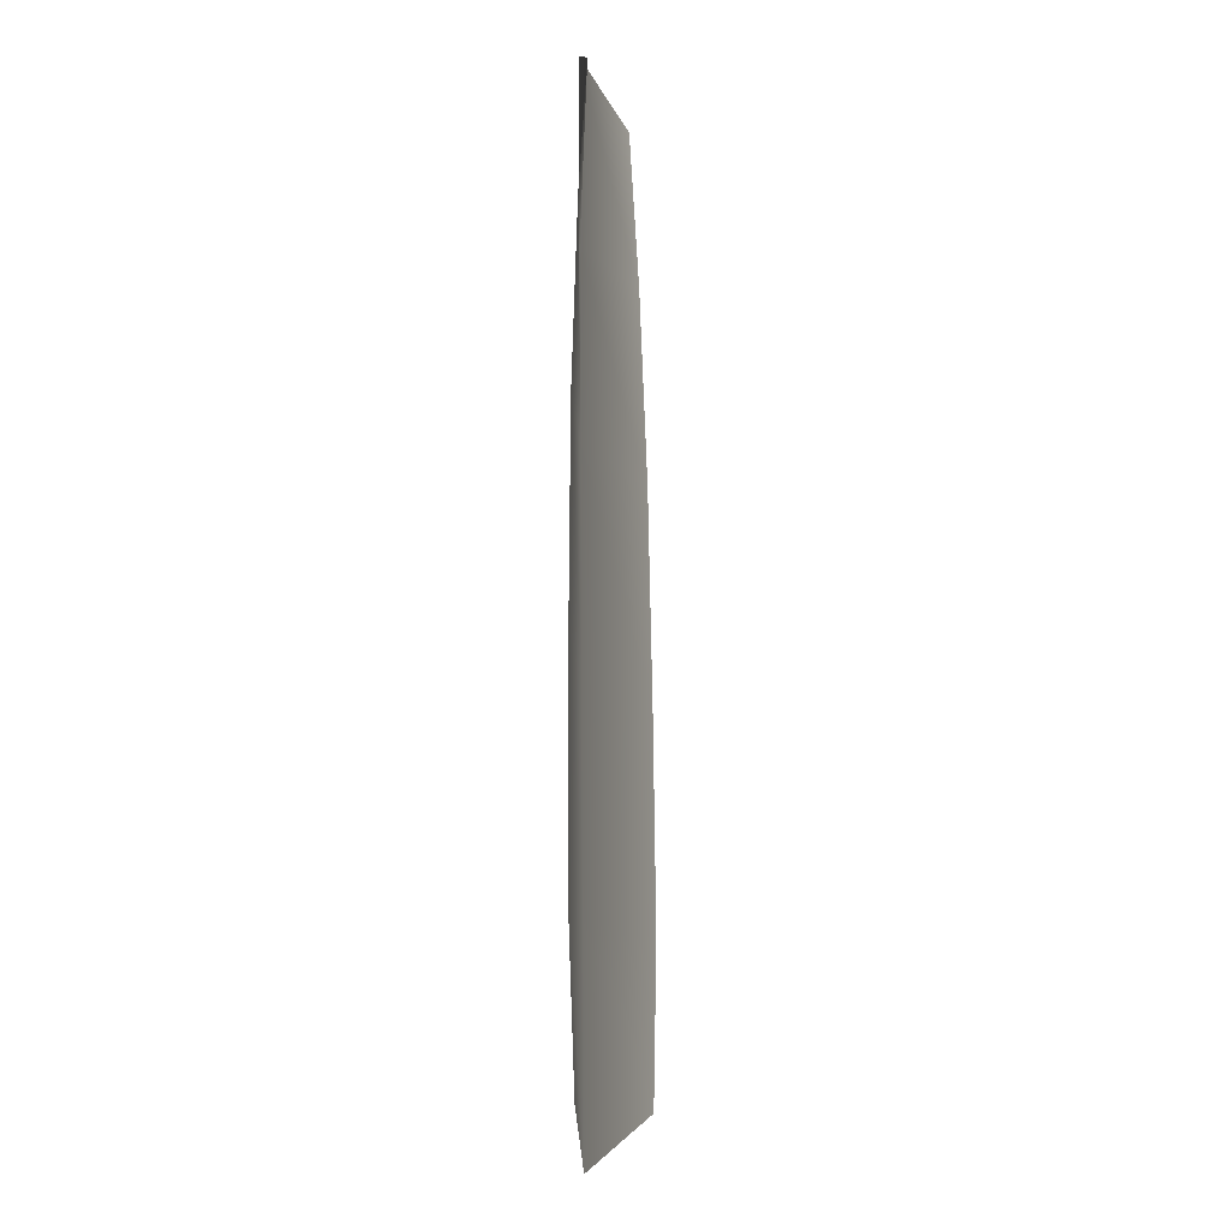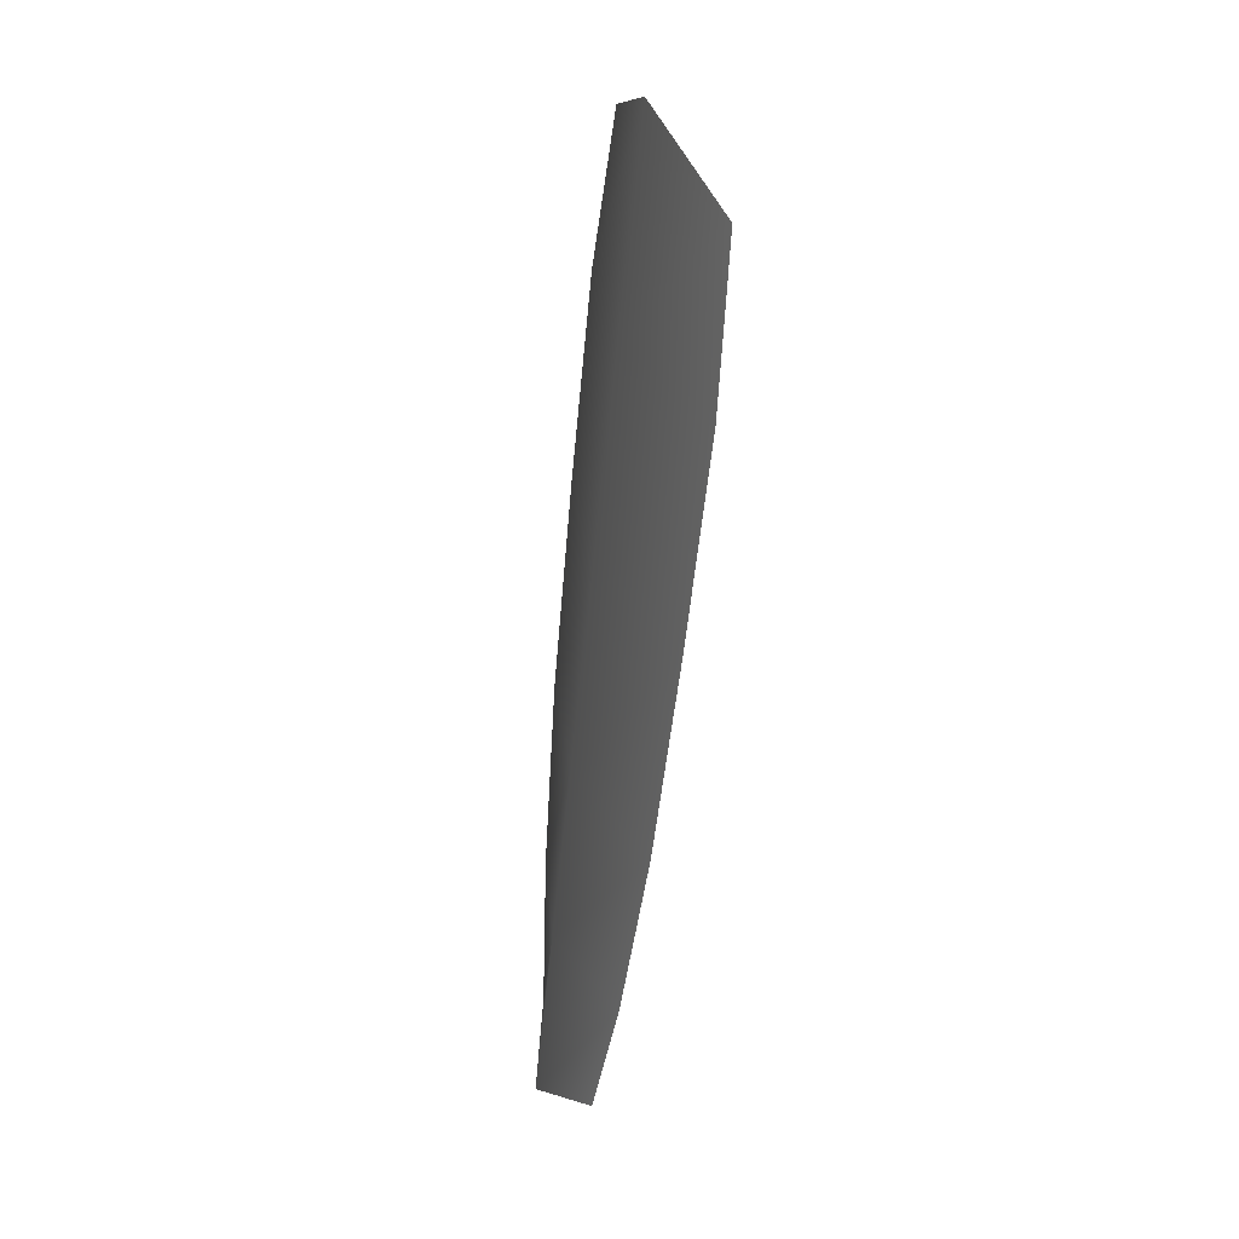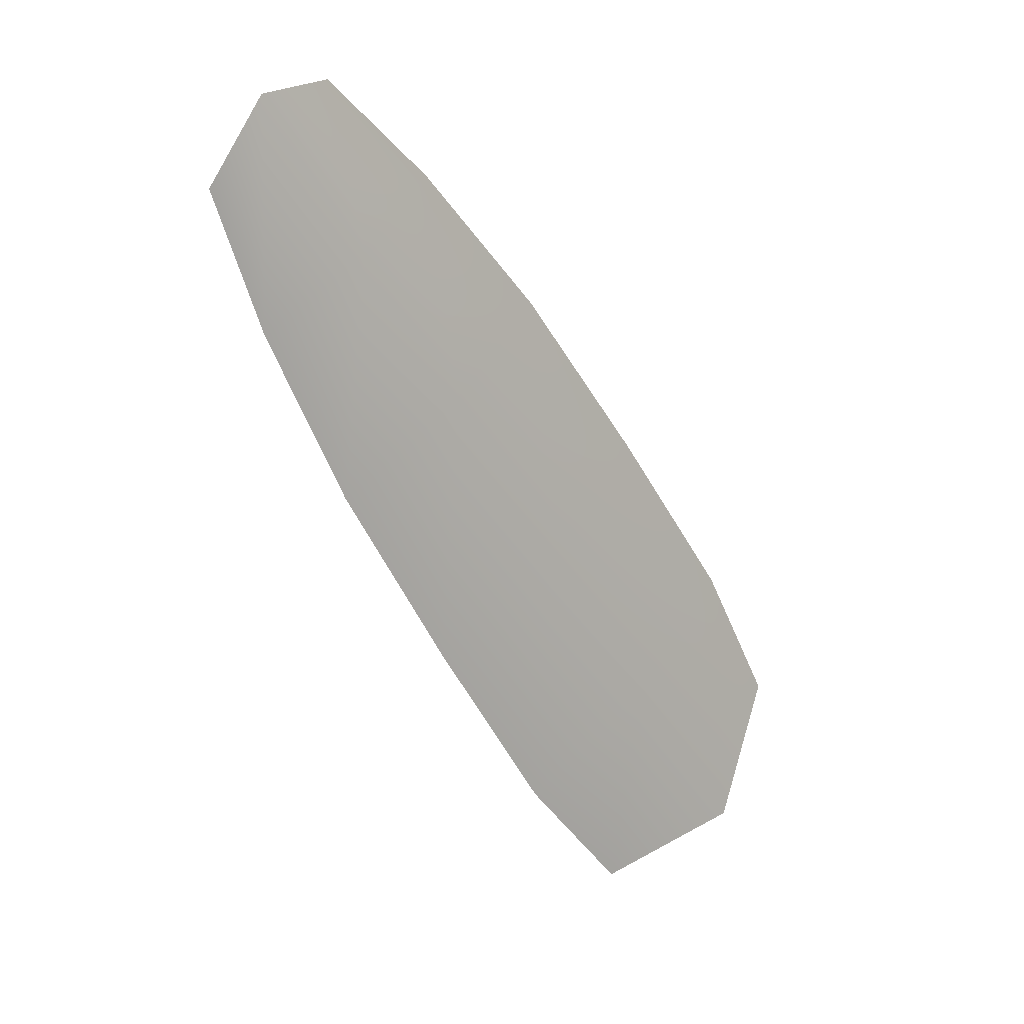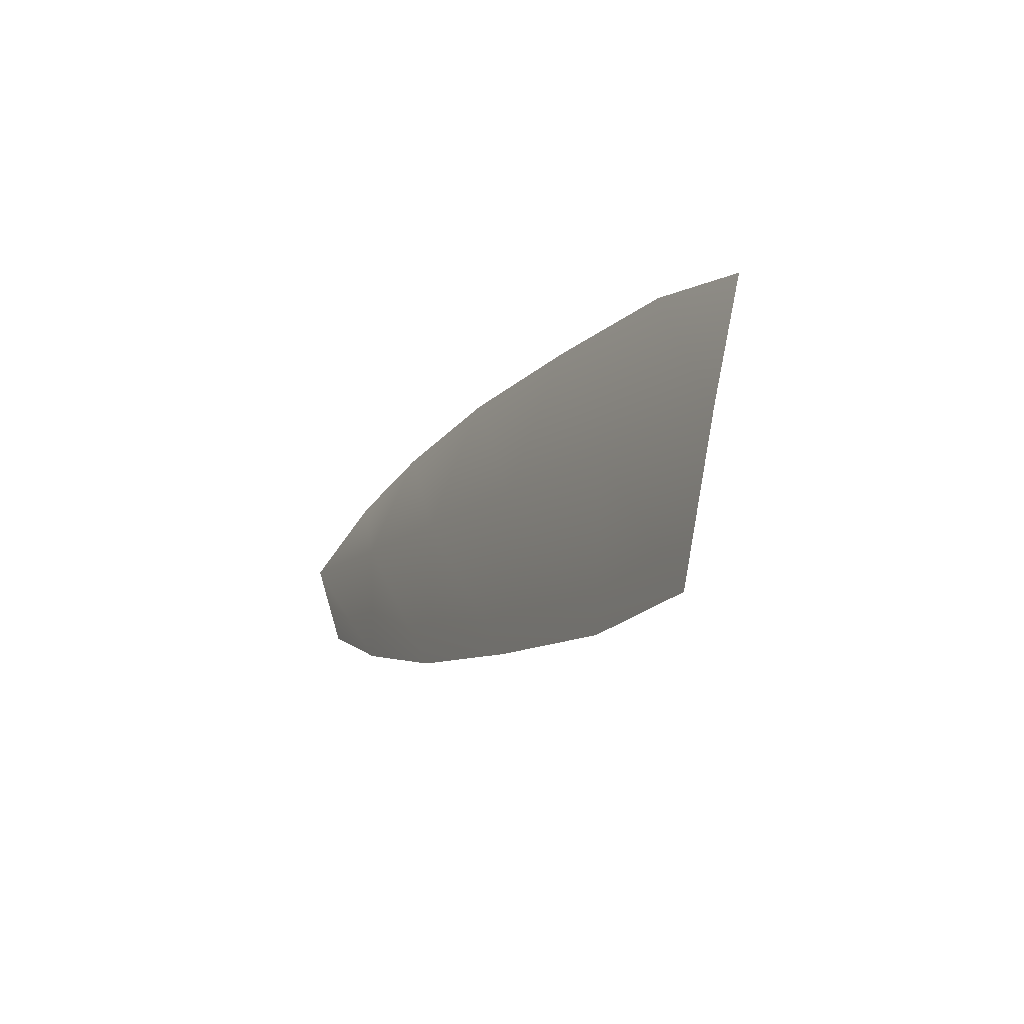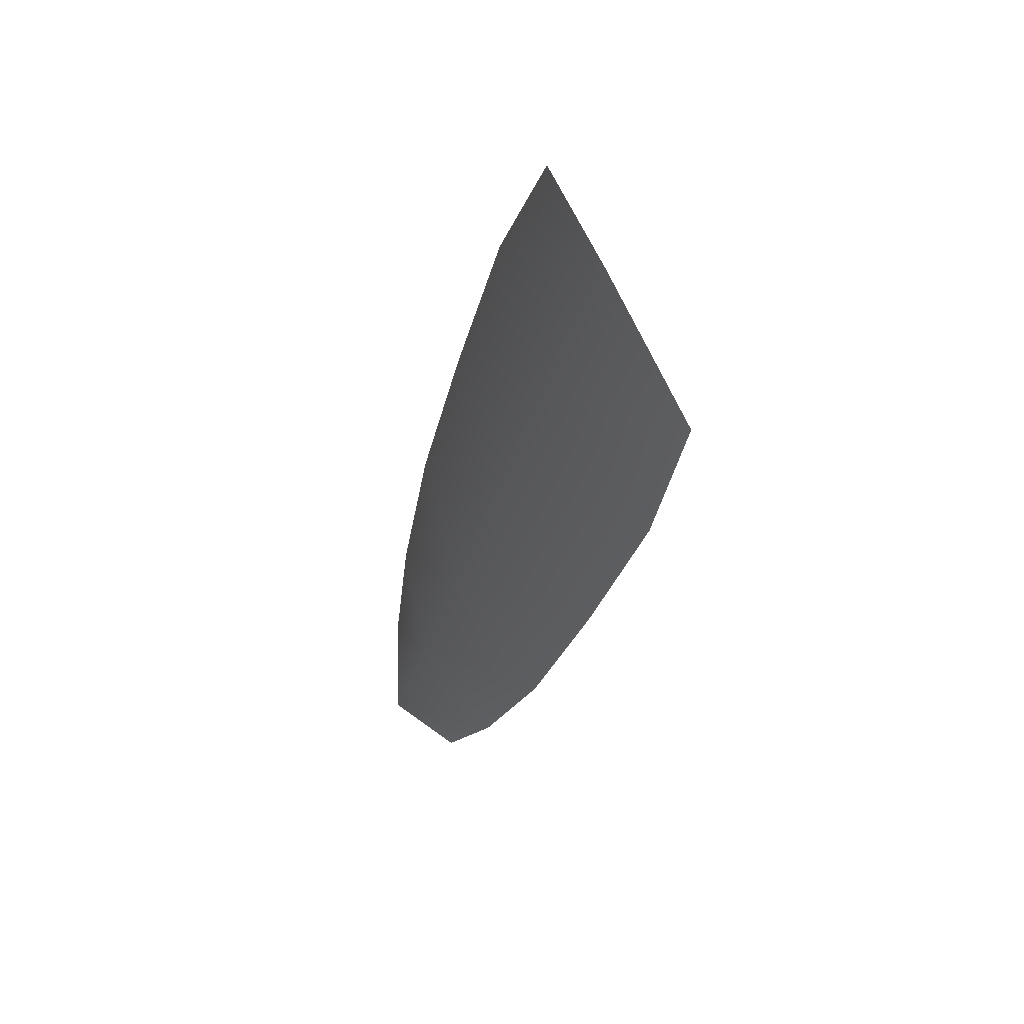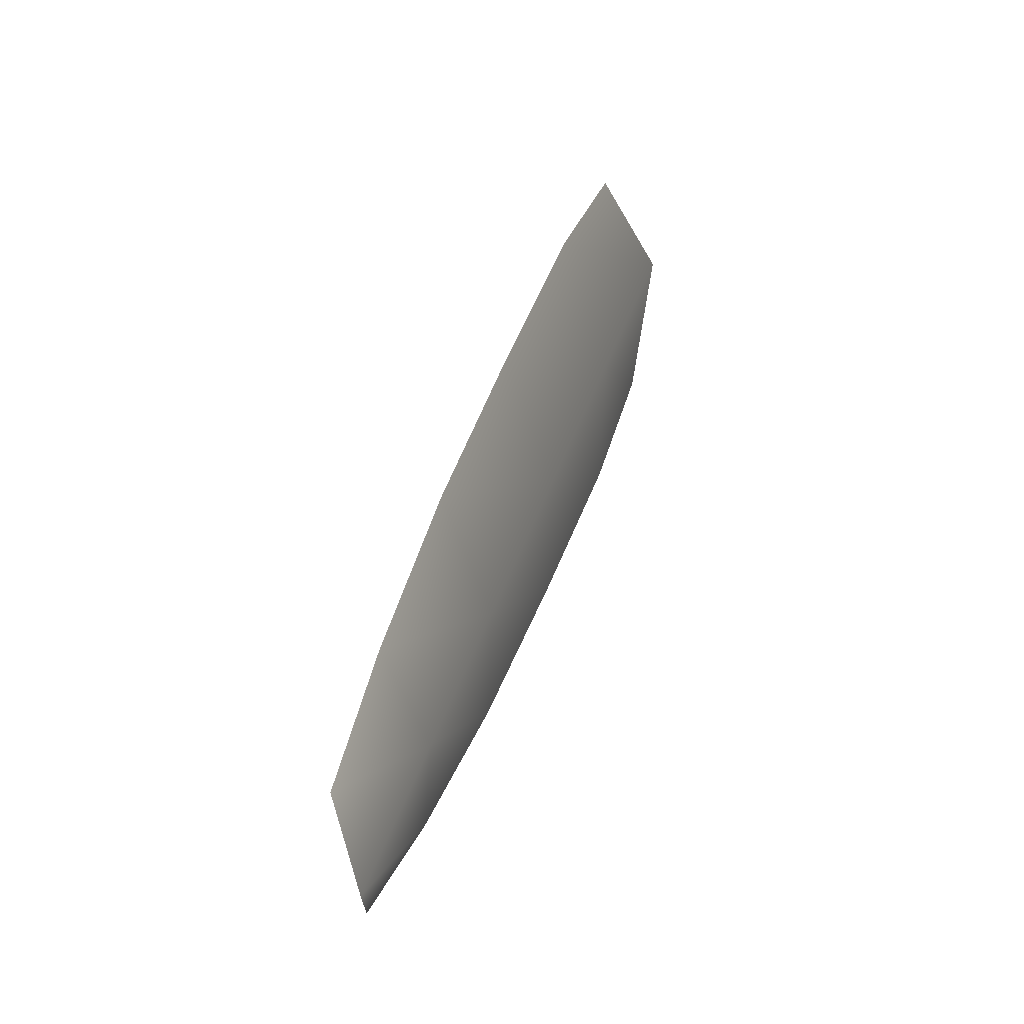
<metadata>
{"format":"obj","ext":"obj","renderer":"f3d","projection":"perspective","resolution":1024,"background":"white","views":[{"elev":34.1,"azim":-179.2,"up":"+Z"},{"elev":-14.7,"azim":172.9,"up":"+Y"},{"elev":-4.2,"azim":41.6,"up":"+Z"},{"elev":-59.2,"azim":147.0,"up":"+Z"},{"elev":20.2,"azim":162.1,"up":"+Y"},{"elev":-7.2,"azim":28.1,"up":"+Y"}]}
</metadata>
<code>
o feather_tail_secondary_003
v 0.03816 0.2204 -0.1253
v 0.04092 0.2291 -0.1162
v 0.04173 0.222 -0.1188
v 0.03734 0.2264 -0.1349
v 0.03662 0.2353 -0.1462
v 0.04156 0.2508 -0.1298
v 0.04135 0.239 -0.1216
v 0.04147 0.2324 -0.1286
v 0.04122 0.2427 -0.1384
v 0.03587 0.2678 -0.1766
v 0.03576 0.258 -0.1693
v 0.03613 0.2464 -0.1579
v 0.04147 0.2632 -0.1403
v 0.04126 0.2752 -0.1511
v 0.04072 0.2831 -0.1605
v 0.04035 0.2781 -0.1717
v 0.04064 0.2663 -0.1606
v 0.04093 0.2545 -0.1495
f 3 1 4 8
f 8 4 5 9
f 2 3 8 7
f 7 8 9 6
f 9 5 12 18
f 18 12 11 17
f 17 11 10 16
f 6 9 18 13
f 13 18 17 14
f 14 17 16 15

</code>
